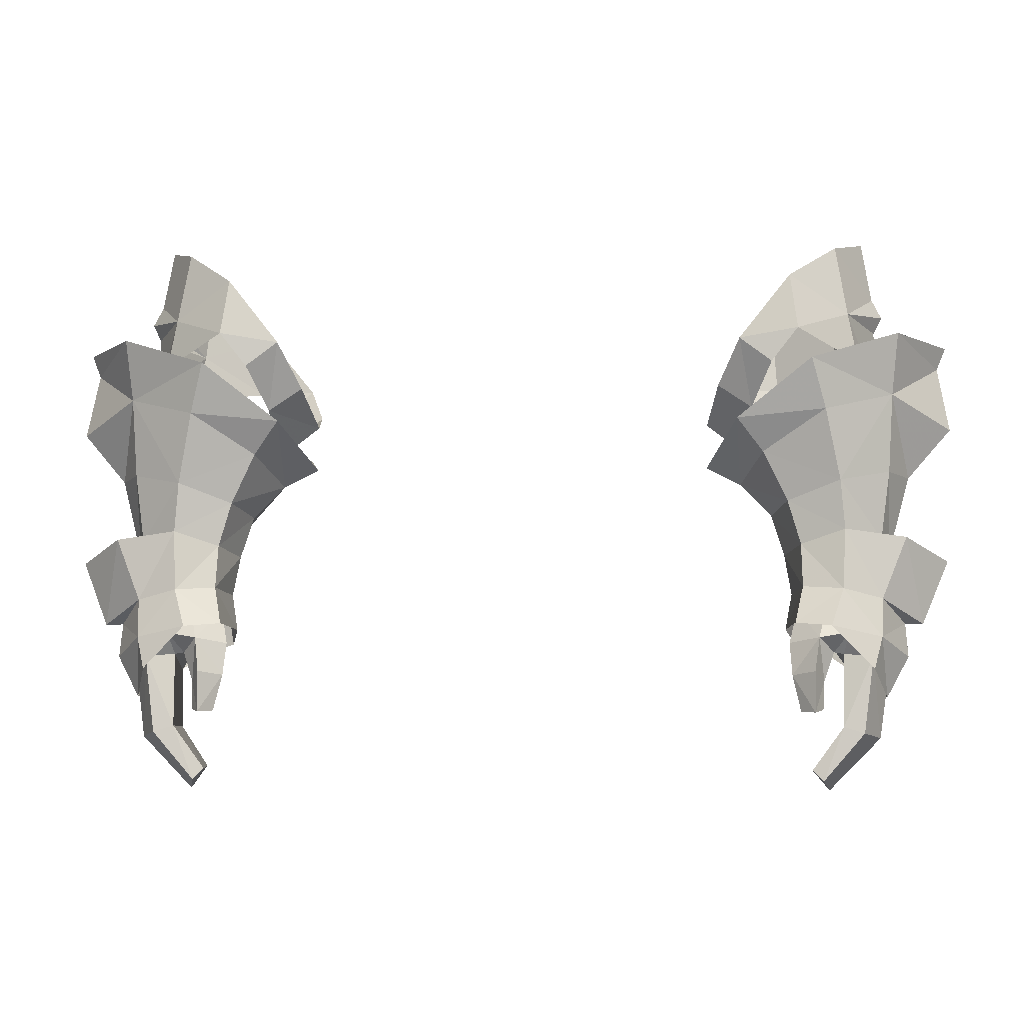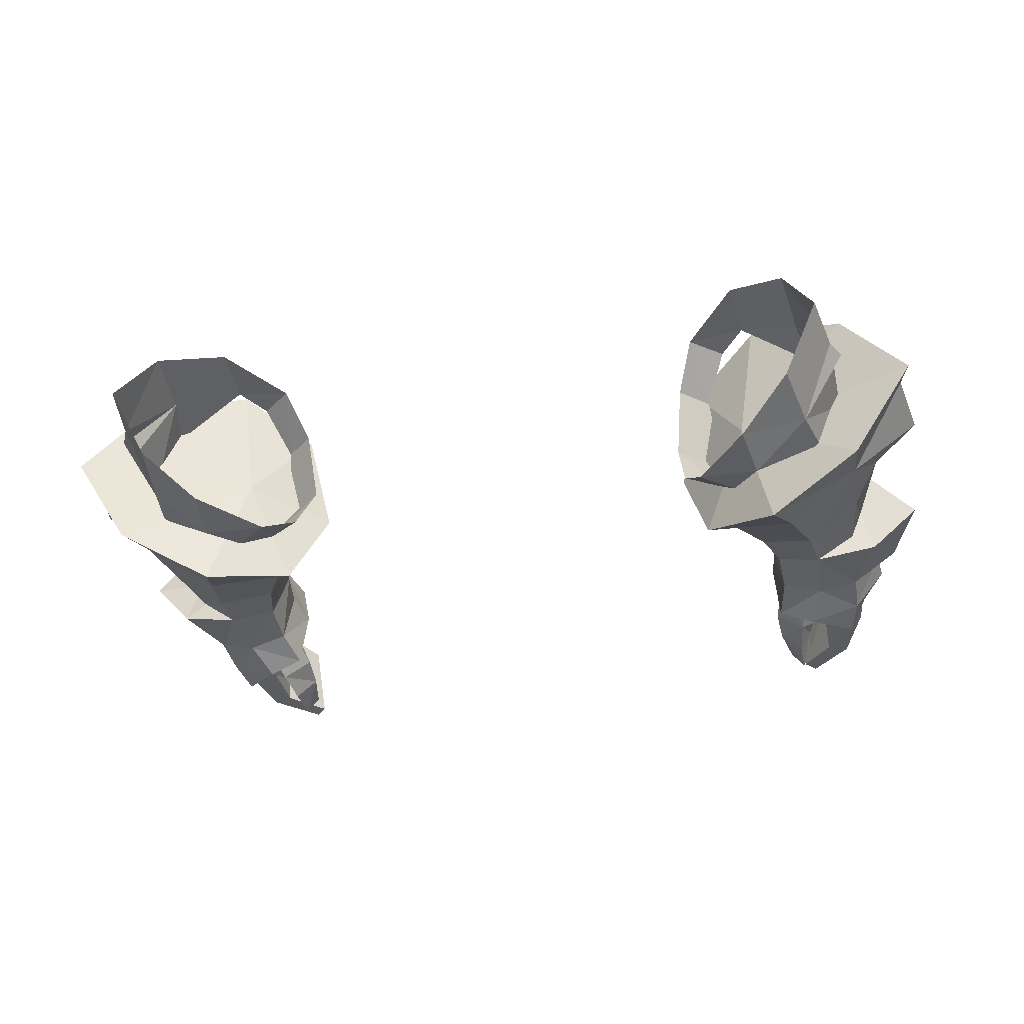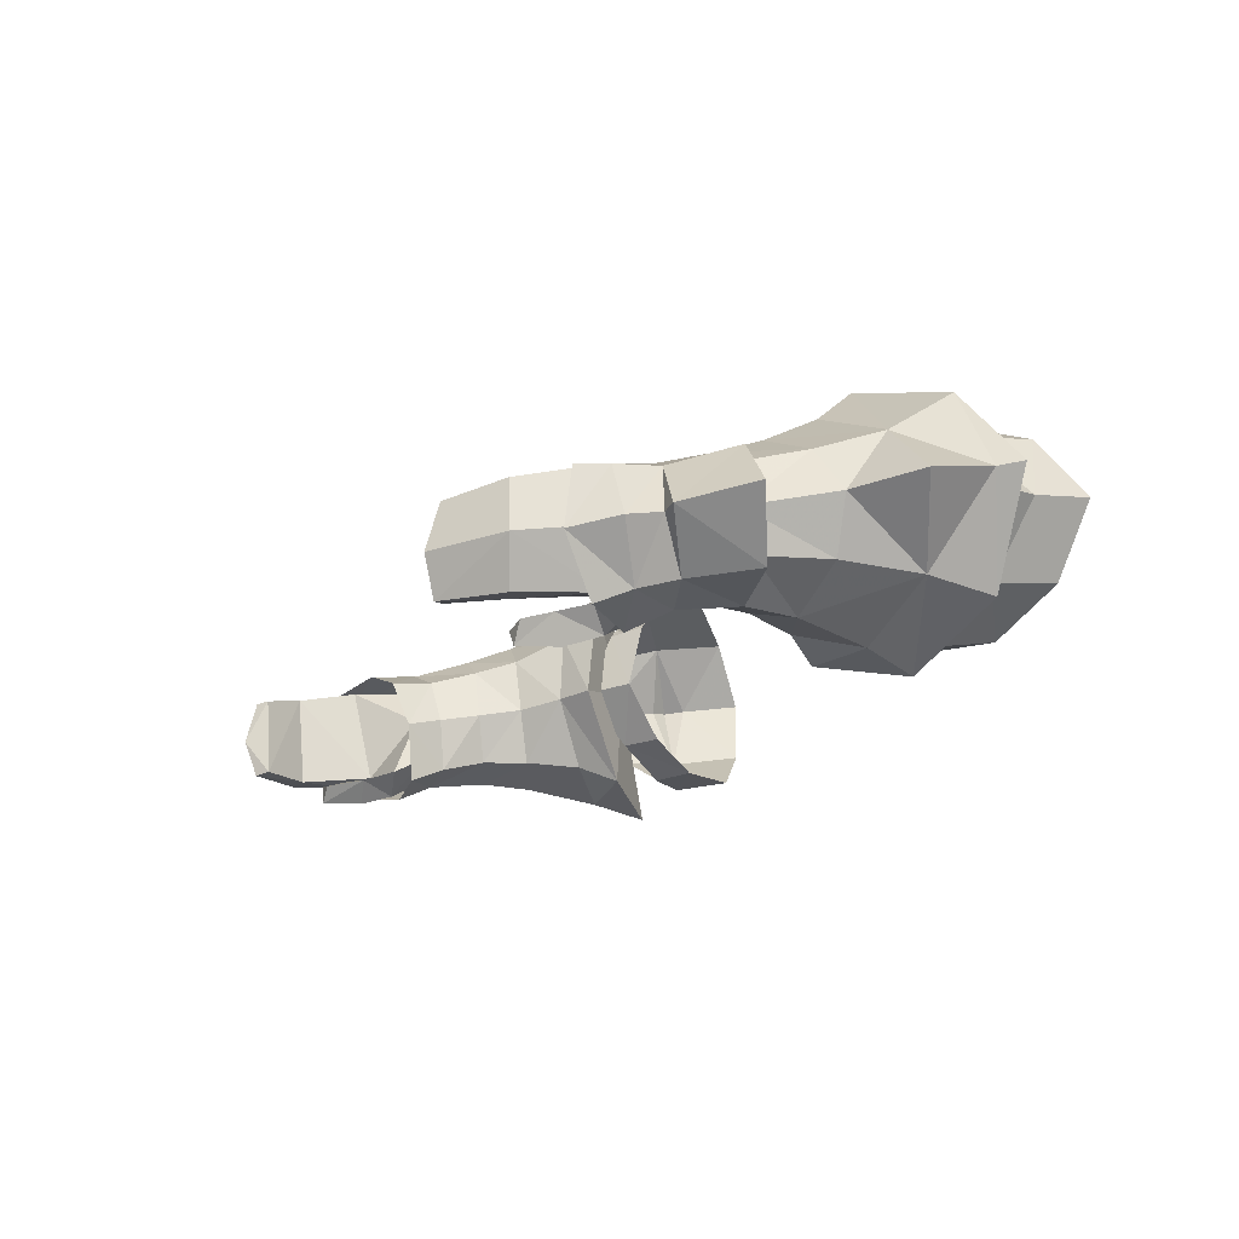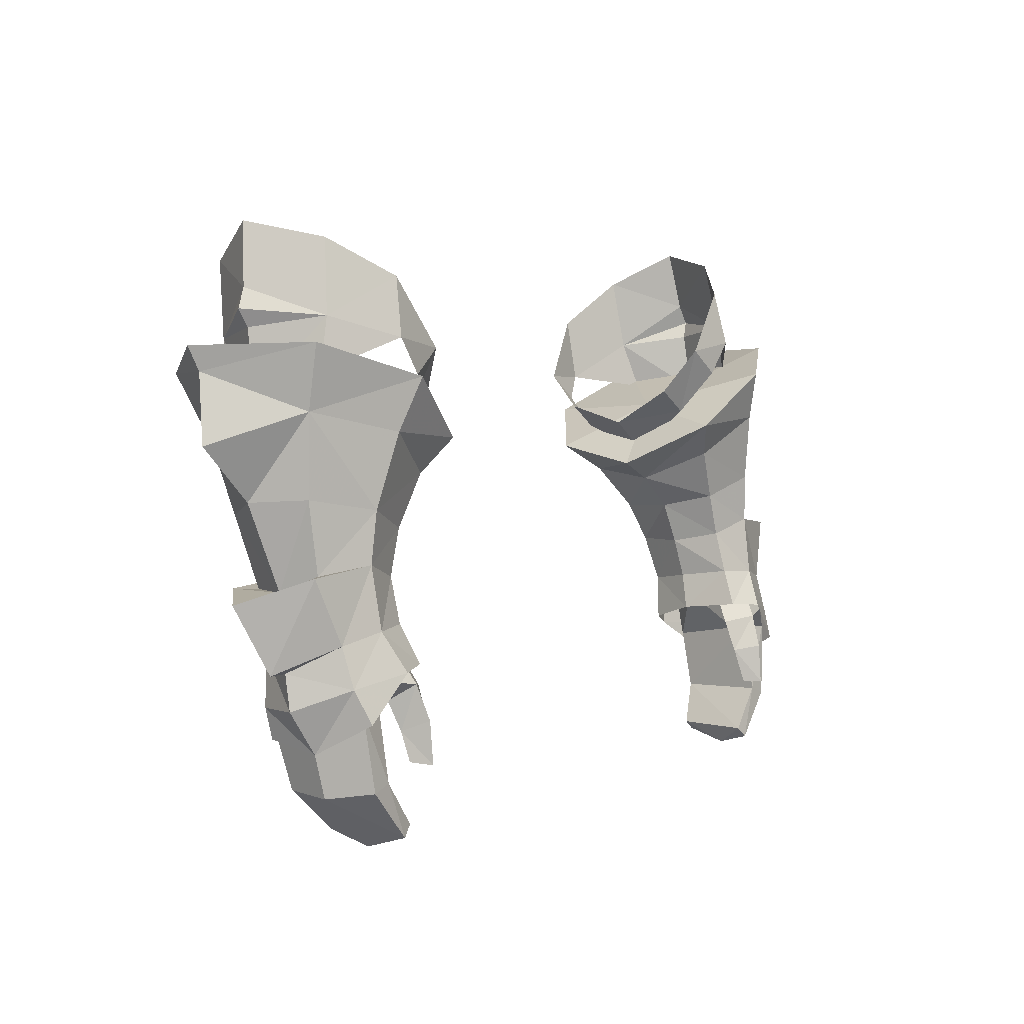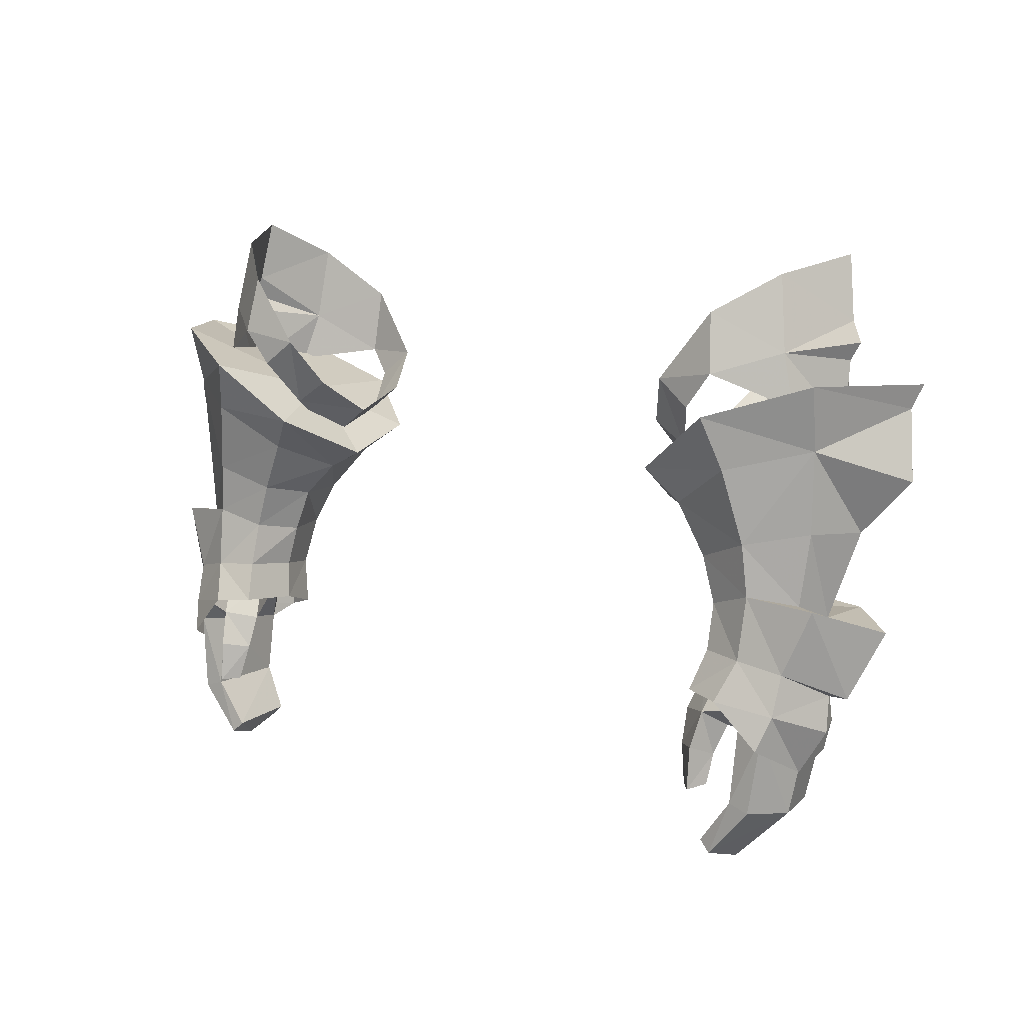
<metadata>
{"format":"obj","ext":"obj","renderer":"f3d","projection":"perspective","resolution":1024,"background":"white","views":[{"elev":-3.9,"azim":3.8,"up":"+Z"},{"elev":-29.5,"azim":12.8,"up":"+Y"},{"elev":-17.1,"azim":-111.1,"up":"+Y"},{"elev":4.1,"azim":-54.3,"up":"+Z"},{"elev":11.5,"azim":37.2,"up":"+Z"}]}
</metadata>
<code>
g priest_glove_female_39750
v -12.39 -0.6984 61.56
v -13.63 1.813 62.13
v -13.99 1.482 59.9
v -12.81 -1.119 58.96
v -7.542 0.5453 54.96
v -7.91 -1.436 56.26
v -9.153 -1.49 55.42
v -9.11 0.4095 53.73
v -8.679 -2.458 57.91
v -9.854 -2.58 57.01
v -14.03 0.9478 56.33
v -13.18 -1.151 57.12
v -14.02 1.288 58.57
v -12.46 4.009 60.89
v -12.72 3.621 58.21
v -8.856 2.767 54.74
v -7.807 2.939 55.6
v -8.454 4.44 56.86
v -9.631 4.317 55.92
v -13.11 3.11 56.42
v 12.38 -0.6983 61.56
v 12.8 -1.119 58.96
v 13.98 1.482 59.9
v 13.62 1.813 62.13
v 7.532 0.5453 54.96
v 9.1 0.4096 53.73
v 9.142 -1.49 55.42
v 7.899 -1.436 56.26
v 8.668 -2.458 57.91
v 9.843 -2.58 57.01
v 14.02 0.9478 56.33
v 14.01 1.288 58.57
v 13.17 -1.151 57.12
v 12.45 4.009 60.89
v 12.71 3.621 58.21
v 7.797 2.939 55.6
v 8.846 2.767 54.74
v 8.444 4.44 56.86
v 9.622 4.317 55.91
v 13.1 3.11 56.42
v -10.56 -2.251 60.29
v -10.83 -2.662 58.25
v -14.34 1.388 59.19
v -10.37 5.021 59.17
v -10.53 4.723 56.81
v 10.55 -2.25 60.29
v 10.82 -2.662 58.25
v 14.33 1.388 59.19
v 10.36 5.02 59.17
v 10.52 4.723 56.81
f 1 2 3
f 3 4 1
f 5 6 7
f 7 8 5
f 9 10 7
f 7 6 9
f 11 12 4
f 4 13 11
f 14 15 3
f 3 2 14
f 5 8 16
f 16 17 5
f 18 17 16
f 16 19 18
f 11 13 15
f 15 20 11
f 21 22 23
f 23 24 21
f 25 26 27
f 27 28 25
f 29 28 27
f 27 30 29
f 31 32 22
f 22 33 31
f 34 24 23
f 23 35 34
f 25 36 37
f 37 26 25
f 38 39 37
f 37 36 38
f 31 40 35
f 35 32 31
f 41 4 42
f 41 42 9
f 42 4 12
f 1 4 41
f 13 4 43
f 4 3 43
f 9 42 10
f 44 45 15
f 44 18 45
f 45 20 15
f 14 44 15
f 13 43 15
f 15 43 3
f 18 19 45
f 46 47 22
f 46 29 47
f 47 33 22
f 21 46 22
f 32 48 22
f 22 48 23
f 29 30 47
f 49 35 50
f 49 50 38
f 50 35 40
f 34 35 49
f 32 35 48
f 35 23 48
f 38 50 39
g priest_glove_female_39750
v -8.777 0.008819 52.61
v -9.513 -2.421 53.66
v -10.42 -2.192 51.84
v -9.927 -0.2524 51.41
v -11.76 -3.305 55.14
v -8.538 -3.07 54.86
v -11.23 -3.886 56.96
v -10.89 -2.221 50.23
v -10.39 -0.4936 49.88
v -14.54 -2.171 58.06
v -14.37 -1.686 55.83
v -10.92 -2.626 48.66
v -10.63 -0.7521 48.42
v -13.75 -2.995 46.81
v -14.89 -1.232 46.07
v -14.06 -1.568 44.58
v -13.41 -3.475 45.66
v -12.36 -3.018 48.58
v -11.87 -3.712 47.22
v -10.59 -3.226 47.32
v -10.37 -1.088 47.09
v -11.45 4.043 53.82
v -10.78 5.418 55.38
v -8.283 3.698 53.89
v -9.278 2.606 52.9
v -10.96 1.339 49.87
v -10.38 1.782 51.32
v -14.26 2.784 54.76
v -14.34 4.301 57.04
v -11.16 0.817 48.16
v -13.75 0.8285 47.69
v -14.15 0.5194 45.96
v -14.82 -0.9779 47.3
v -13.91 0.4439 44.86
v -12.45 1.381 47.87
v -10.85 0.5766 46.54
v -12.21 1.134 46.08
v -14.24 -1.523 52.95
v -15.16 0.2941 52.85
v -14.31 -0.2993 49.86
v -13.91 -1.617 50.44
v -14.08 1.883 52.32
v -12.03 2.814 51.67
v -12.24 2.107 49.95
v -13.62 1.263 49.84
v -13.83 -2.562 48.21
v -12.31 -2.793 52.57
v -12.48 -2.696 50.77
v -12.01 0.6382 48.67
v -12.84 0.5443 45.57
v -13.81 0.5349 45.54
v -12.89 0.6286 48.84
v -13.37 -0.5419 49.13
v -14.19 -1.333 45.8
v -12.62 -1.845 49.27
v -13.41 -3.076 46.11
v -11.41 -3.72 46.79
v -10.39 -2.991 46.58
v -10.71 -2.339 47.79
v -11.76 -3.013 48.05
v -11.99 -2.96 46.24
v -11.61 -3.218 45.19
v -11.22 -4.138 45.57
v -11.2 -4.25 44.09
v -11.54 -3.53 44.17
v -10.45 -3.406 45.41
v -10.73 -3.69 44.11
v -11.54 -3.53 44.17
v -11.61 -3.218 45.19
v -12.7 0.04149 43.38
v -13.48 -0.03773 43.14
v -13.77 -1.728 43.08
v -11.63 -0.3877 41.92
v -11.97 -0.4518 41.59
v -11.87 -1.985 41.18
v -12.3 -3.24 43.55
v -12.36 -2.853 46.18
v -13.04 -3.283 43.32
v -11.55 -3.318 41.59
v -11.15 -3.219 41.98
v -11.15 -3.219 41.98
v -12.3 -3.24 43.55
v -12.36 -2.853 46.18
v -11.87 -1.985 41.18
v -11.97 -0.4518 41.59
v -10.45 -3.406 45.41
v -10.73 -3.69 44.11
v -12.45 -1.544 50.11
v -11.81 -1.791 49.15
v -11.62 -1.519 49.9
v -12.56 0.6155 49.82
v -13.07 -0.3771 50.1
v -11.4 -0.4772 48.71
v -11.24 -0.3034 49.57
v -11.69 0.6037 49.63
v -11.24 -0.3034 49.57
v -11.4 -0.4772 48.71
v -11.99 -2.96 46.24
v -10.39 -2.991 46.58
v 8.767 0.008847 52.61
v 9.916 -0.2524 51.41
v 10.4 -2.192 51.85
v 9.503 -2.42 53.66
v 11.75 -3.305 55.14
v 11.22 -3.886 56.96
v 8.527 -3.069 54.86
v 10.88 -2.221 50.24
v 10.38 -0.4936 49.88
v 14.35 -1.686 55.83
v 14.53 -2.171 58.07
v 10.91 -2.626 48.66
v 10.62 -0.7521 48.42
v 13.74 -2.995 46.81
v 13.4 -3.475 45.66
v 14.05 -1.567 44.58
v 14.88 -1.232 46.07
v 12.35 -3.018 48.58
v 10.58 -3.226 47.32
v 11.86 -3.712 47.22
v 10.36 -1.088 47.09
v 11.44 4.043 53.82
v 9.268 2.606 52.9
v 8.274 3.698 53.89
v 10.77 5.418 55.38
v 10.95 1.339 49.87
v 10.37 1.782 51.32
v 14.33 4.301 57.03
v 14.25 2.784 54.76
v 11.15 0.8171 48.16
v 13.74 0.8286 47.69
v 14.81 -0.9778 47.3
v 14.14 0.5194 45.96
v 13.9 0.4439 44.86
v 12.44 1.381 47.87
v 12.2 1.134 46.08
v 10.84 0.5766 46.54
v 14.22 -1.523 52.95
v 13.9 -1.617 50.44
v 14.3 -0.2993 49.86
v 15.15 0.2941 52.85
v 14.07 1.883 52.32
v 13.61 1.263 49.84
v 12.23 2.107 49.94
v 12.02 2.814 51.67
v 13.82 -2.562 48.21
v 12.3 -2.793 52.57
v 12.46 -2.696 50.77
v 11.99 0.6382 48.67
v 12.88 0.6286 48.84
v 13.8 0.5349 45.54
v 12.83 0.5444 45.57
v 13.36 -0.5419 49.13
v 14.18 -1.333 45.8
v 12.61 -1.845 49.27
v 13.4 -3.076 46.11
v 11.4 -3.72 46.79
v 11.75 -3.013 48.05
v 10.7 -2.339 47.79
v 10.38 -2.991 46.58
v 11.21 -4.138 45.57
v 11.6 -3.218 45.19
v 11.98 -2.96 46.24
v 11.19 -4.25 44.09
v 11.53 -3.53 44.17
v 10.44 -3.406 45.41
v 11.6 -3.218 45.19
v 11.53 -3.53 44.17
v 10.72 -3.69 44.11
v 13.47 -0.03769 43.14
v 12.69 0.04152 43.38
v 13.76 -1.728 43.08
v 11.96 -0.4518 41.59
v 11.62 -0.3877 41.92
v 11.86 -1.985 41.18
v 12.29 -3.24 43.55
v 13.03 -3.283 43.32
v 12.35 -2.853 46.18
v 11.54 -3.318 41.59
v 11.14 -3.219 41.98
v 11.14 -3.219 41.98
v 12.29 -3.24 43.55
v 12.35 -2.853 46.18
v 11.86 -1.985 41.18
v 11.96 -0.4518 41.59
v 10.44 -3.406 45.41
v 10.72 -3.69 44.11
v 12.44 -1.544 50.11
v 11.61 -1.519 49.9
v 11.8 -1.791 49.15
v 12.55 0.6154 49.82
v 13.06 -0.3771 50.1
v 11.39 -0.4772 48.71
v 11.23 -0.3034 49.57
v 11.68 0.6037 49.63
v 11.39 -0.4772 48.71
v 11.23 -0.3034 49.57
v 11.98 -2.96 46.24
v 10.38 -2.991 46.58
v -7.501 0.111 53.27
v -15.48 -0.9308 47.29
v -16.42 1.179 57.12
v -16.81 0.6892 54.73
v -14.75 -2.233 50.48
v -16.76 1.35 57.96
v -14.59 1.522 49.92
v -8.283 3.698 53.89
v -10.16 0.7811 55.66
v -7.501 0.111 53.27
v -7.501 0.111 53.27
v -8.538 -3.07 54.86
v -11.23 -3.886 56.96
v -14.54 -2.171 58.06
v -10.78 5.418 55.38
v -14.34 4.301 57.04
v -16.76 1.35 57.96
v -16.76 1.35 57.96
v -16.52 -0.2768 49.65
v -11.27 -0.7262 47.63
v -12.52 -3.452 46.96
v -10.71 -2.339 47.79
v -11.2 -4.25 44.09
v -11.55 -3.318 41.59
v 7.49 0.111 53.27
v 15.47 -0.9308 47.29
v 16.8 0.6892 54.73
v 16.41 1.179 57.12
v 14.74 -2.233 50.48
v 16.75 1.35 57.96
v 14.58 1.522 49.92
v 8.274 3.698 53.89
v 7.49 0.111 53.27
v 10.15 0.7811 55.66
v 7.49 0.111 53.27
v 8.527 -3.069 54.86
v 11.22 -3.886 56.96
v 14.53 -2.171 58.07
v 10.77 5.418 55.38
v 14.33 4.301 57.03
v 16.75 1.35 57.96
v 16.75 1.35 57.96
v 16.51 -0.2768 49.65
v 11.26 -0.7261 47.63
v 12.51 -3.452 46.96
v 10.7 -2.339 47.79
v 11.19 -4.25 44.09
v 11.54 -3.318 41.59
f 51 52 53
f 53 54 51
f 55 52 56
f 56 57 55
f 58 59 54
f 54 53 58
f 57 60 61
f 61 55 57
f 62 63 59
f 59 58 62
f 64 65 66
f 66 67 64
f 68 69 70
f 70 62 68
f 62 70 71
f 71 63 62
f 72 73 74
f 74 75 72
f 76 77 54
f 54 59 76
f 73 72 78
f 78 79 73
f 80 76 59
f 59 63 80
f 81 82 65
f 65 83 81
f 82 84 66
f 66 65 82
f 85 80 86
f 86 87 85
f 80 63 71
f 71 86 80
f 88 89 90
f 90 91 88
f 92 93 94
f 94 95 92
f 64 96 83
f 83 65 64
f 97 88 91
f 91 98 97
f 92 95 90
f 90 89 92
f 99 100 101
f 101 102 99
f 103 102 101
f 101 104 103
f 105 103 104
f 104 106 105
f 107 108 109
f 109 110 107
f 107 111 112
f 112 113 107
f 114 113 112
f 112 115 114
f 116 117 118
f 118 119 116
f 101 100 120
f 120 121 101
f 104 101 121
f 121 122 104
f 121 120 123
f 123 124 121
f 125 122 121
f 121 124 125
f 126 127 106
f 106 128 126
f 129 130 126
f 126 128 129
f 122 125 129
f 129 128 122
f 131 123 120
f 120 132 131
f 106 104 122
f 122 128 106
f 120 100 133
f 133 132 120
f 134 135 123
f 123 131 134
f 136 113 114
f 114 137 136
f 136 108 107
f 107 113 136
f 138 105 139
f 139 140 138
f 141 102 103
f 103 142 141
f 143 144 140
f 140 139 143
f 138 142 103
f 103 105 138
f 145 146 147
f 147 99 145
f 141 145 99
f 99 102 141
f 148 149 116
f 116 119 148
f 150 151 152
f 152 153 150
f 154 155 156
f 156 153 154
f 157 152 151
f 151 158 157
f 155 154 159
f 159 160 155
f 161 157 158
f 158 162 161
f 163 164 165
f 165 166 163
f 167 161 168
f 168 169 167
f 161 162 170
f 170 168 161
f 171 172 173
f 173 174 171
f 175 158 151
f 151 176 175
f 174 177 178
f 178 171 174
f 179 162 158
f 158 175 179
f 180 181 166
f 166 182 180
f 182 166 165
f 165 183 182
f 184 185 186
f 186 179 184
f 179 186 170
f 170 162 179
f 187 188 189
f 189 190 187
f 191 192 193
f 193 194 191
f 163 166 181
f 181 195 163
f 196 197 188
f 188 187 196
f 191 190 189
f 189 192 191
f 198 199 200
f 200 201 198
f 202 203 200
f 200 199 202
f 204 205 203
f 203 202 204
f 206 207 208
f 208 209 206
f 206 210 211
f 211 212 206
f 213 214 211
f 211 210 213
f 215 216 217
f 217 218 215
f 200 219 220
f 220 201 200
f 203 221 219
f 219 200 203
f 219 222 223
f 223 220 219
f 224 222 219
f 219 221 224
f 225 226 205
f 205 227 225
f 228 226 225
f 225 229 228
f 221 226 228
f 228 224 221
f 230 231 220
f 220 223 230
f 205 226 221
f 221 203 205
f 220 231 232
f 232 201 220
f 233 230 223
f 223 234 233
f 235 236 213
f 213 210 235
f 235 210 206
f 206 209 235
f 237 238 239
f 239 204 237
f 240 241 202
f 202 199 240
f 242 239 238
f 238 243 242
f 237 204 202
f 202 241 237
f 244 198 245
f 245 246 244
f 240 199 198
f 198 244 240
f 247 216 215
f 215 248 247
f 77 75 51
f 51 56 52
f 51 75 249
f 249 75 74
f 83 96 250
f 97 53 52
f 53 97 98
f 52 55 97
f 61 251 252
f 97 55 61
f 61 88 97
f 253 91 90
f 98 58 53
f 61 252 89
f 61 60 251
f 60 254 251
f 98 68 58
f 67 69 64
f 69 68 64
f 58 68 62
f 68 96 64
f 93 75 77
f 77 94 93
f 75 93 72
f 78 252 251
f 93 78 72
f 78 92 89
f 255 95 94
f 94 77 76
f 78 89 252
f 78 251 79
f 79 251 254
f 94 76 85
f 84 82 87
f 87 82 85
f 76 80 85
f 85 82 81
f 51 54 77
f 256 257 258
f 259 257 260
f 260 257 261
f 261 257 262
f 263 257 256
f 264 257 263
f 262 257 265
f 266 257 264
f 85 81 94
f 68 98 96
f 56 51 249
f 250 253 267
f 81 255 94
f 98 253 96
f 267 253 90
f 250 81 83
f 250 255 81
f 267 90 255
f 89 88 61
f 98 91 253
f 96 253 250
f 93 92 78
f 90 95 255
f 267 255 250
f 268 100 99
f 106 269 105
f 105 110 139
f 139 110 109
f 139 109 143
f 270 268 147
f 106 127 269
f 268 270 149
f 148 133 149
f 118 117 271
f 100 268 133
f 268 149 133
f 99 147 268
f 134 131 272
f 269 127 111
f 110 269 107
f 105 269 110
f 269 111 107
f 176 150 172
f 150 153 156
f 150 273 172
f 273 173 172
f 181 274 195
f 196 153 152
f 152 197 196
f 153 196 154
f 159 275 276
f 196 159 154
f 159 196 187
f 277 189 188
f 197 152 157
f 159 190 275
f 159 276 160
f 160 276 278
f 197 157 167
f 164 163 169
f 169 163 167
f 157 161 167
f 167 163 195
f 194 176 172
f 176 194 193
f 172 171 194
f 178 276 275
f 194 171 178
f 178 190 191
f 279 193 192
f 193 175 176
f 178 275 190
f 178 177 276
f 177 278 276
f 193 184 175
f 183 185 182
f 185 184 182
f 175 184 179
f 184 180 182
f 150 176 151
f 280 281 282
f 283 284 282
f 284 285 282
f 285 286 282
f 287 280 282
f 288 287 282
f 286 289 282
f 290 288 282
f 184 193 180
f 167 195 197
f 156 273 150
f 274 291 277
f 180 193 279
f 197 195 277
f 291 189 277
f 274 181 180
f 274 180 279
f 291 279 189
f 190 159 187
f 197 277 188
f 195 274 277
f 194 178 191
f 189 279 192
f 291 274 279
f 292 198 201
f 205 204 293
f 204 239 207
f 239 208 207
f 239 242 208
f 294 245 292
f 205 293 227
f 292 248 294
f 247 248 232
f 217 295 218
f 201 232 292
f 292 232 248
f 198 292 245
f 233 296 230
f 293 212 227
f 207 206 293
f 204 207 293
f 293 206 212

</code>
